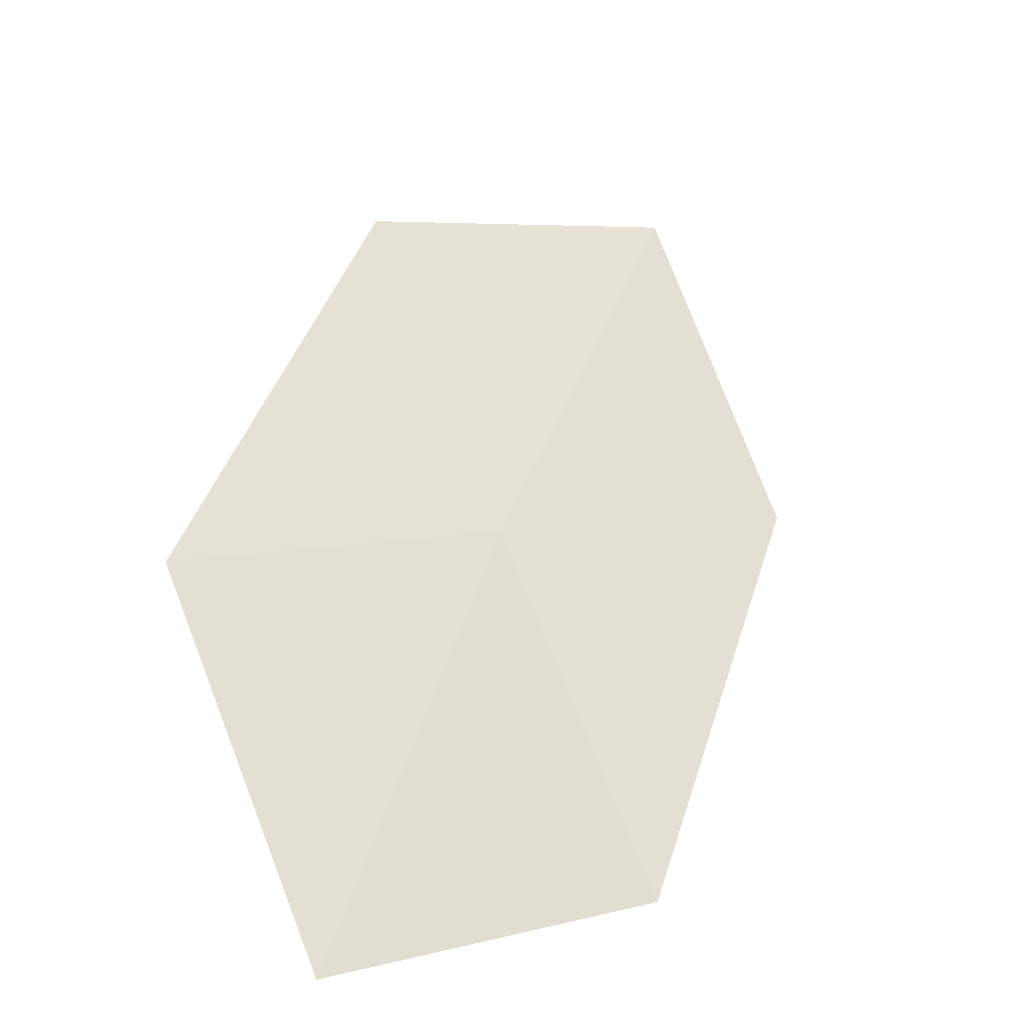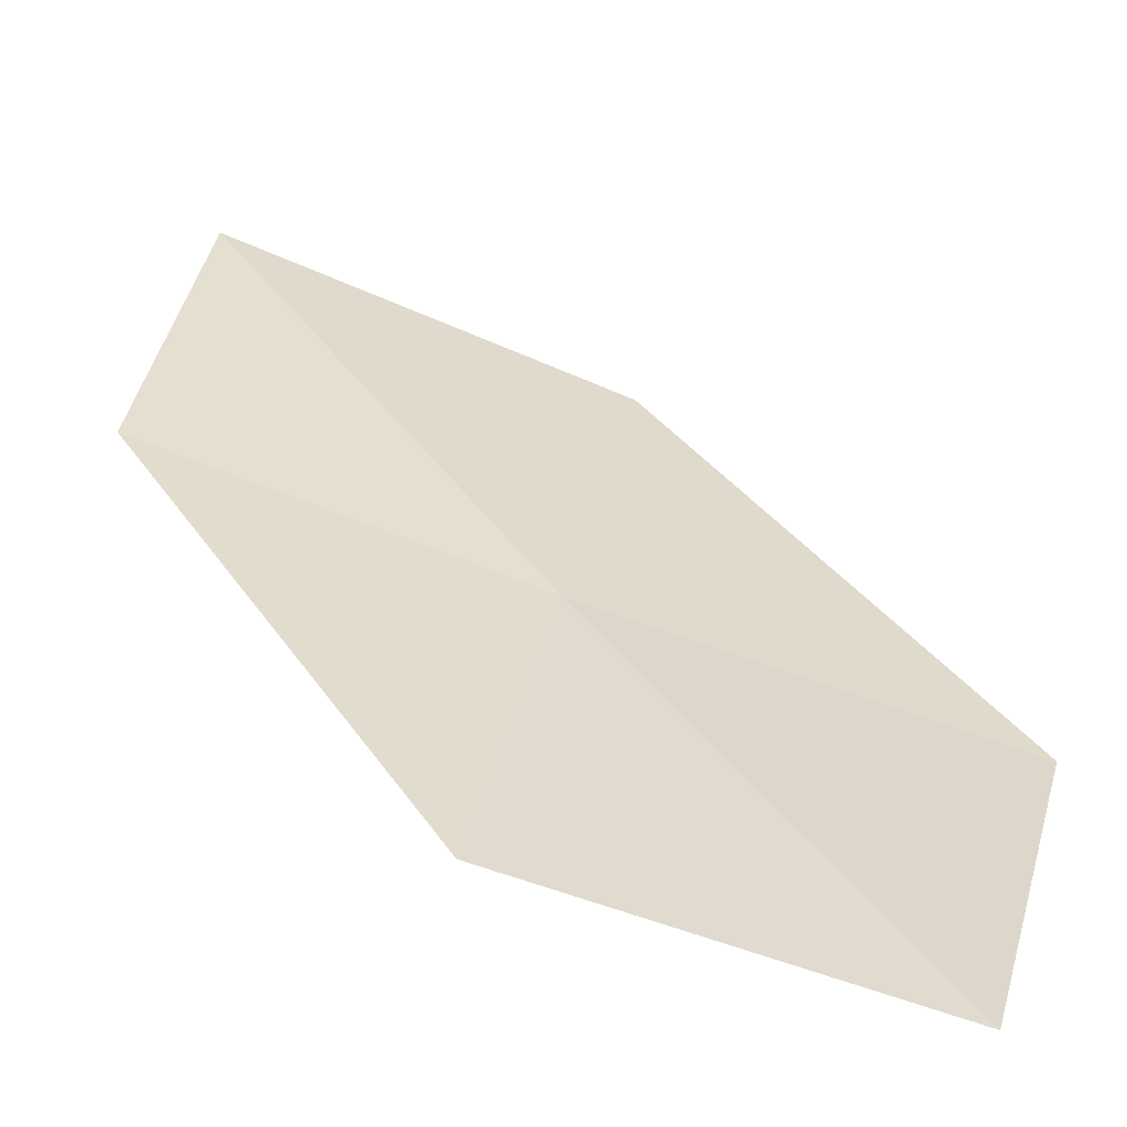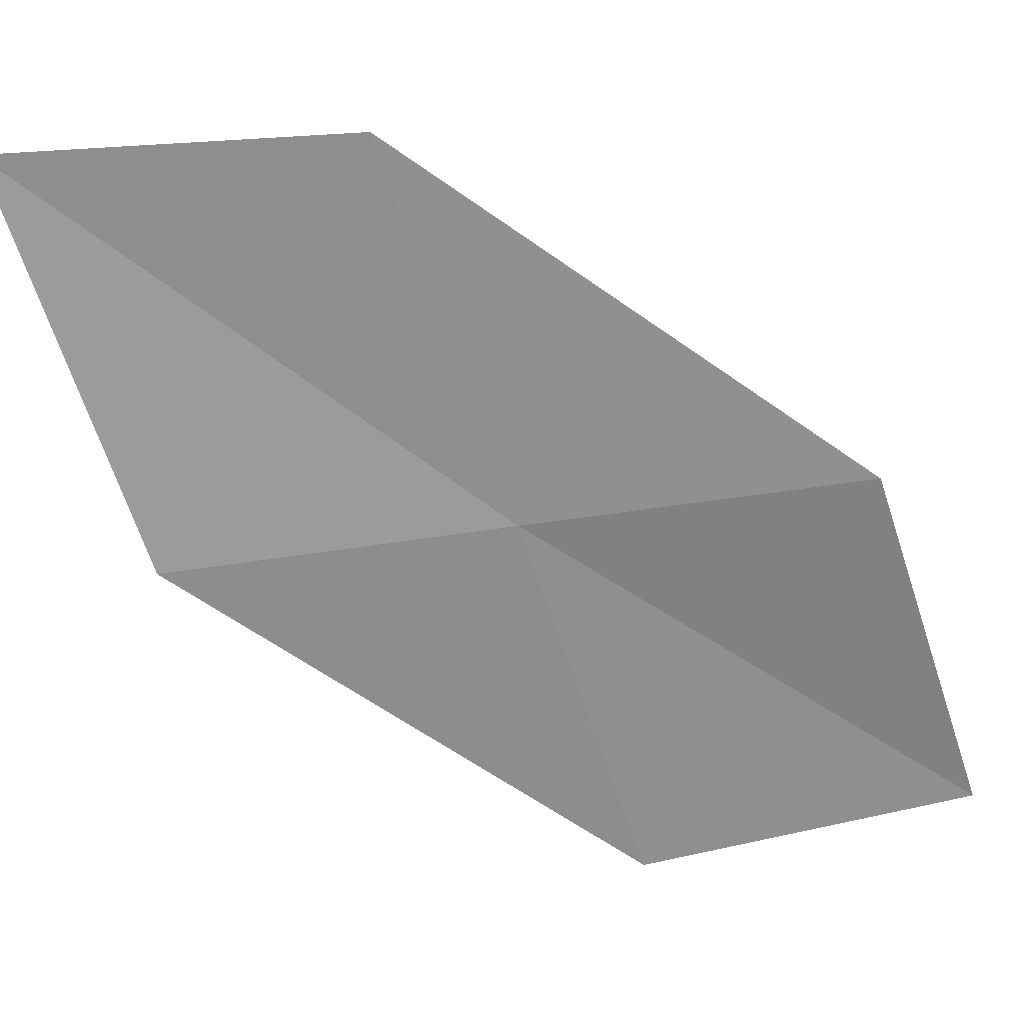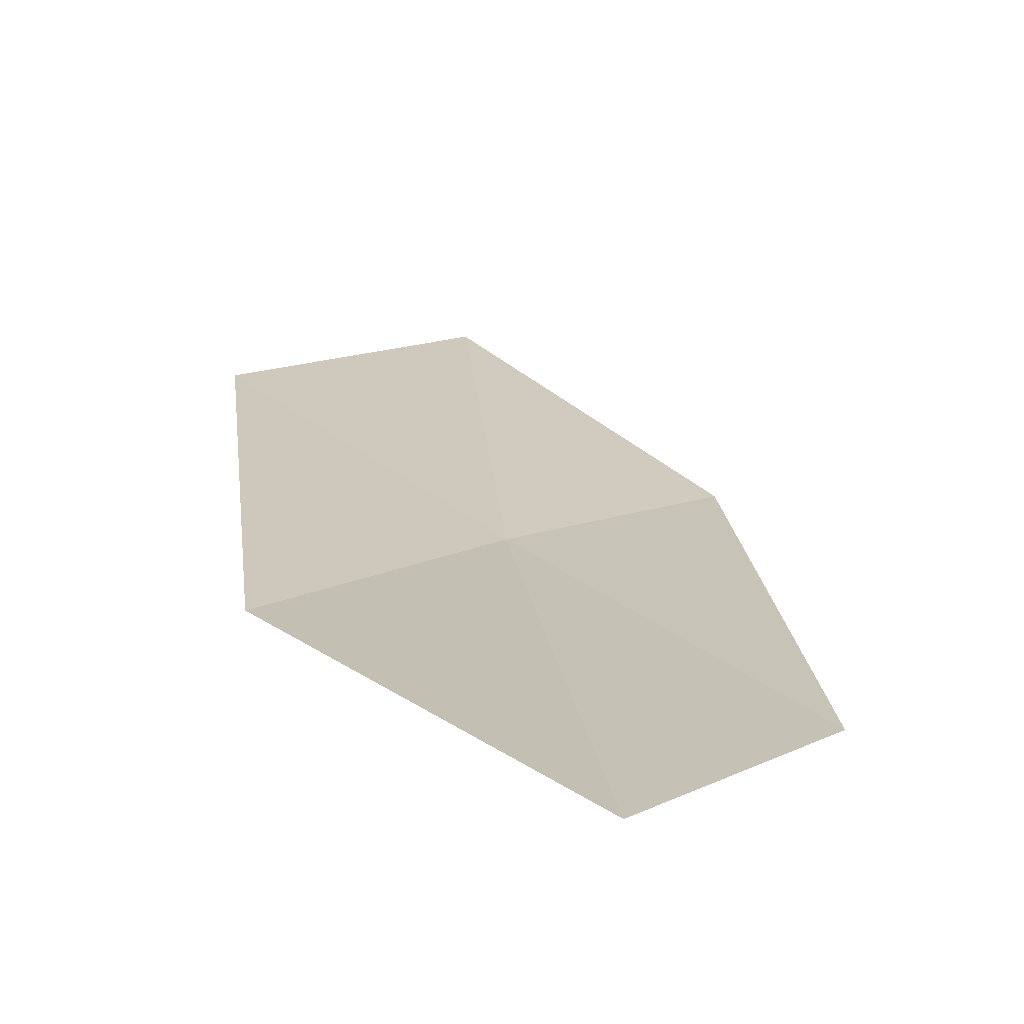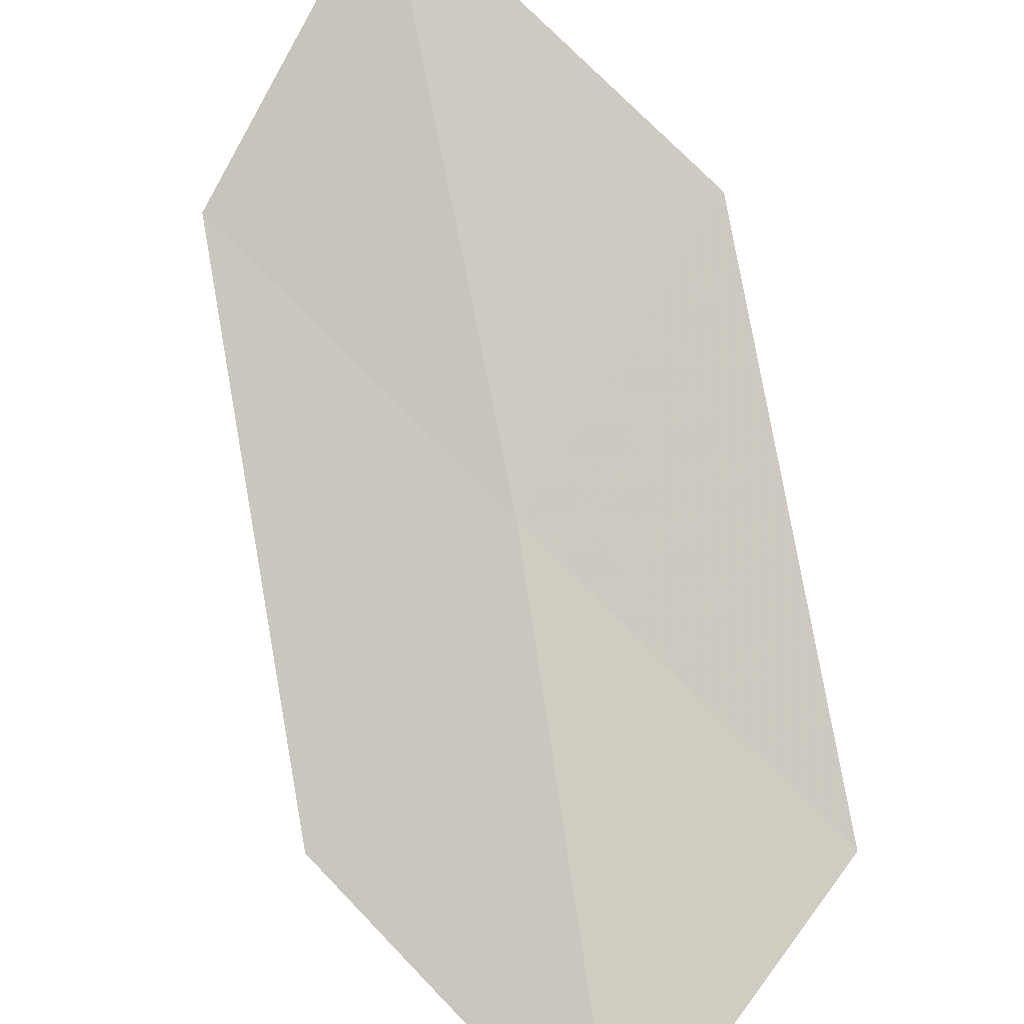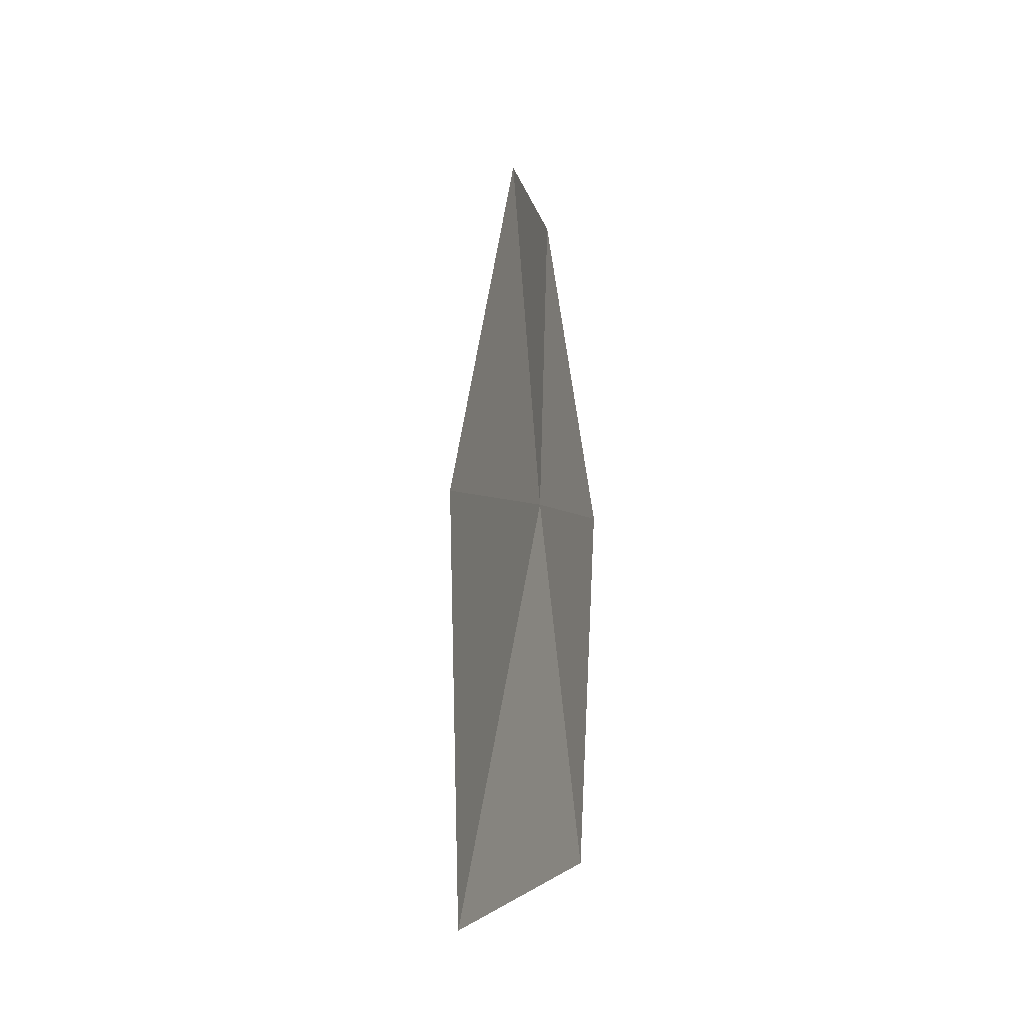
<metadata>
{"format":"obj","ext":"obj","renderer":"f3d","projection":"perspective","resolution":1024,"background":"white","views":[{"elev":69.6,"azim":153.6,"up":"+Z"},{"elev":-5.0,"azim":-82.8,"up":"+Z"},{"elev":36.9,"azim":139.4,"up":"+Y"},{"elev":55.2,"azim":128.9,"up":"+Z"},{"elev":45.1,"azim":-56.0,"up":"+Z"},{"elev":69.4,"azim":49.1,"up":"+Y"}]}
</metadata>
<code>
v 21.61 9.07 9.698
v 20.7 9.198 9.015
v 20.47 7.956 8.647
v 21.43 7.789 9.253
v 21.78 10.33 10.18
v 22.67 10.26 10.91
v 22.55 8.967 10.35
f 1 2 3
f 1 3 4
f 1 5 2
f 1 6 5
f 1 7 6
f 1 4 7

</code>
